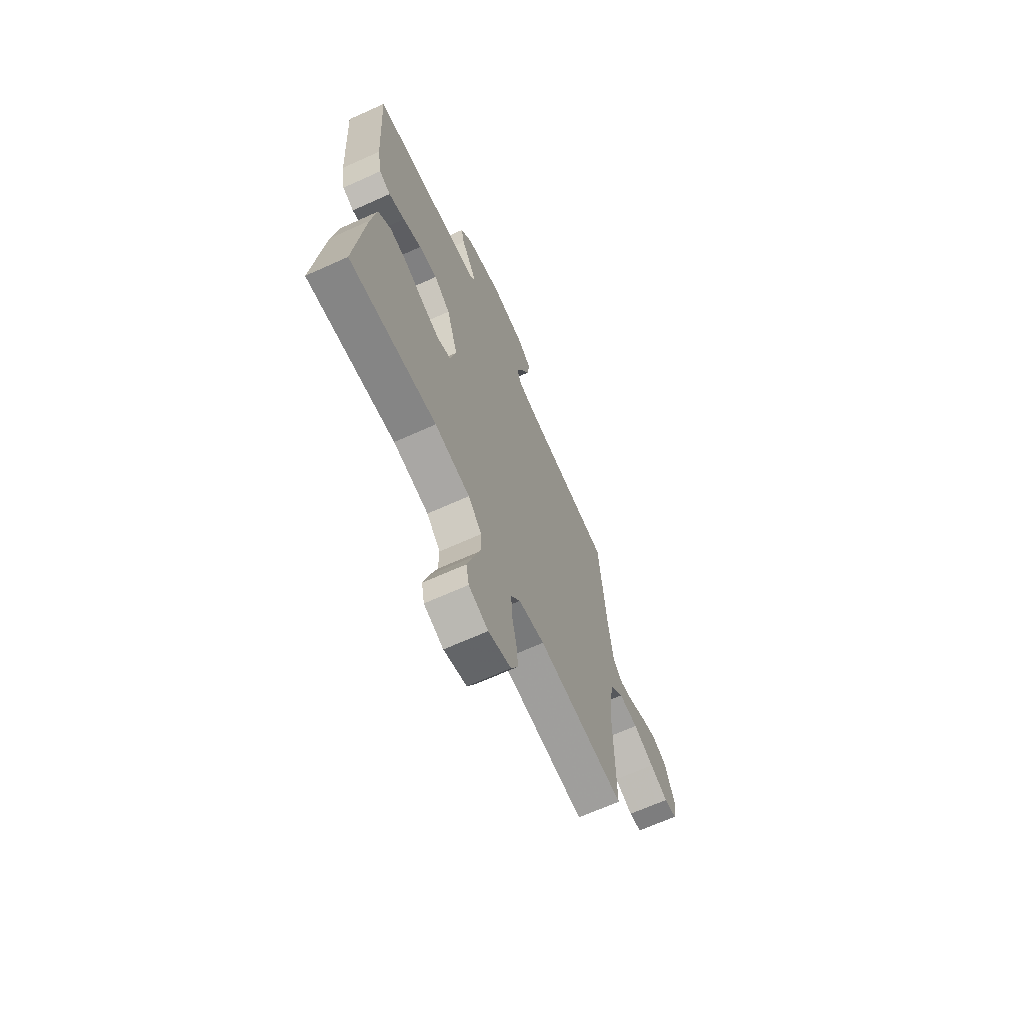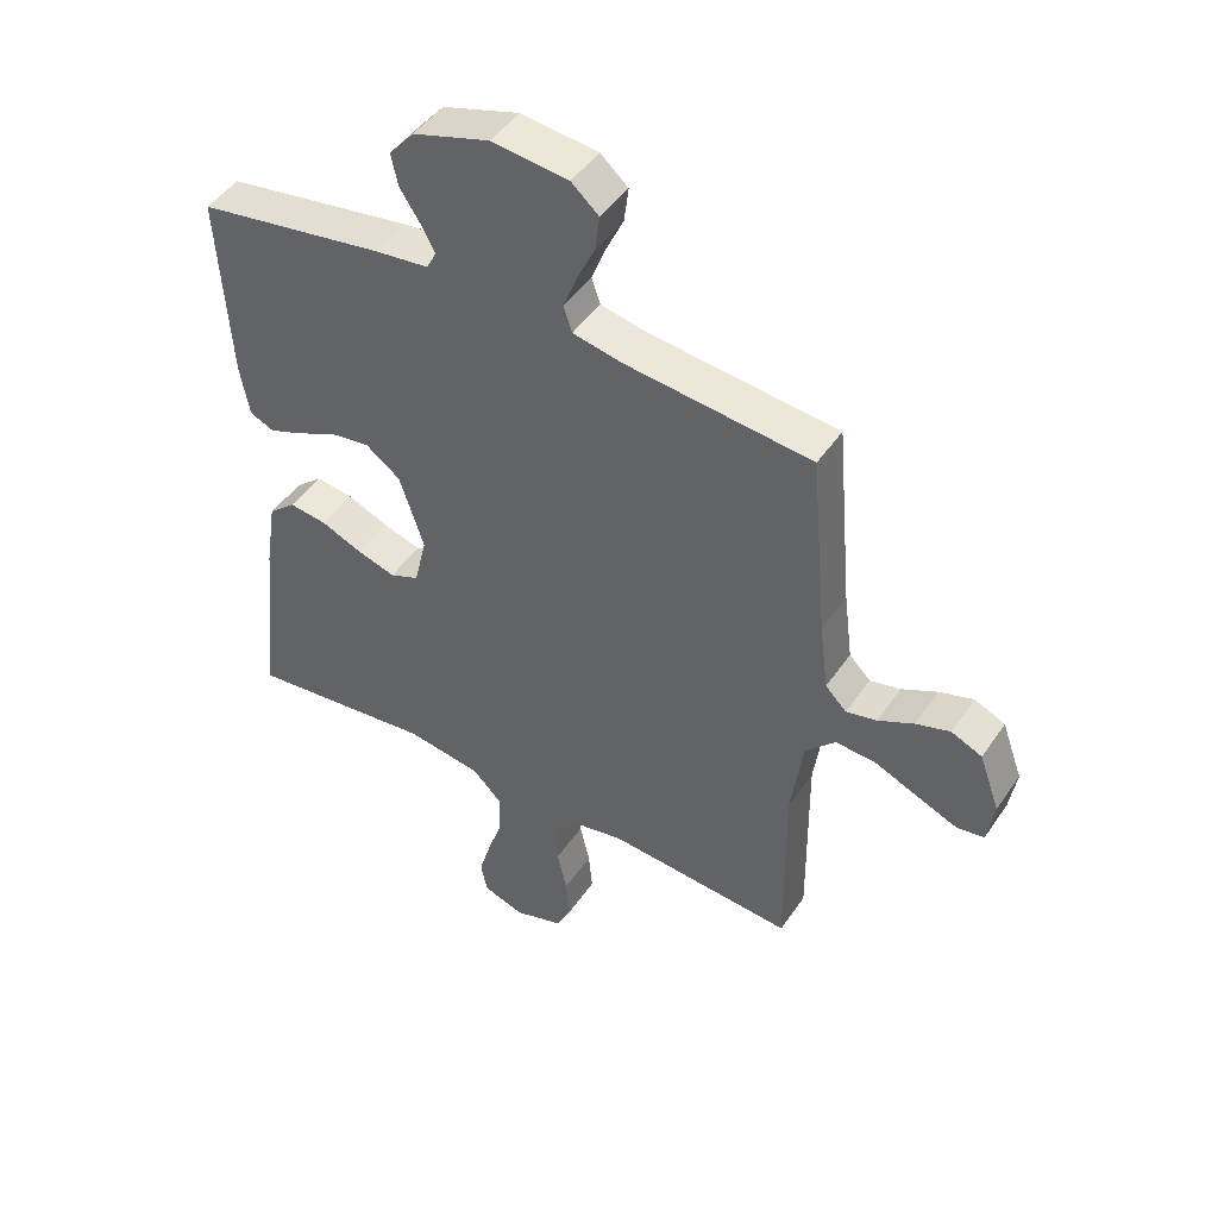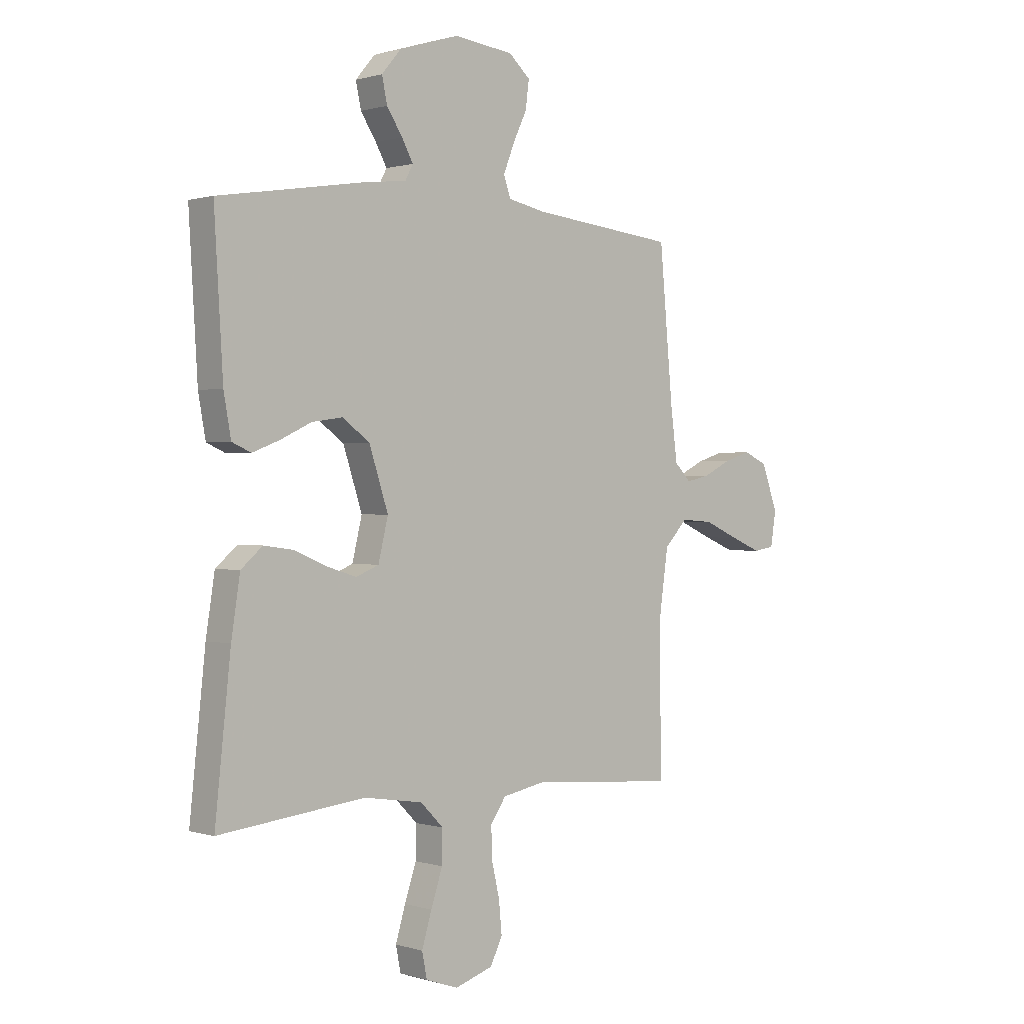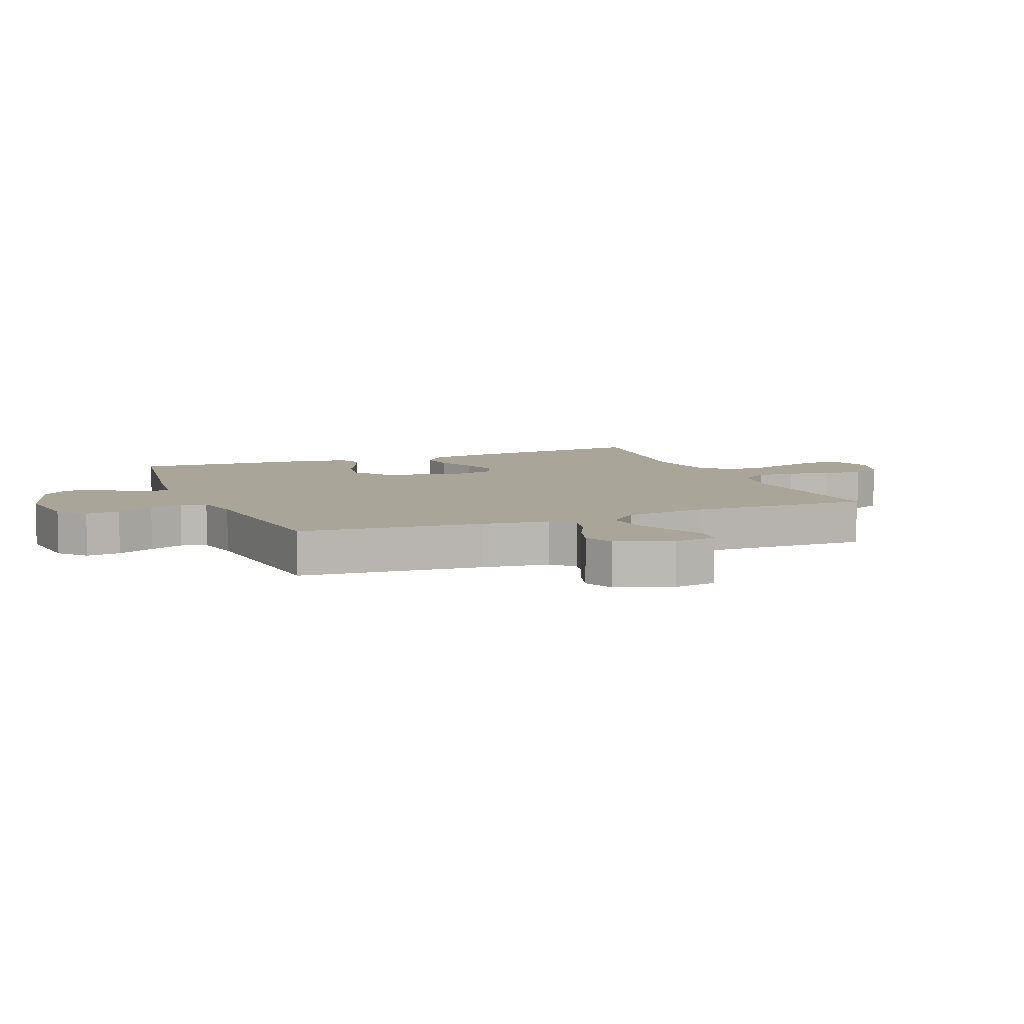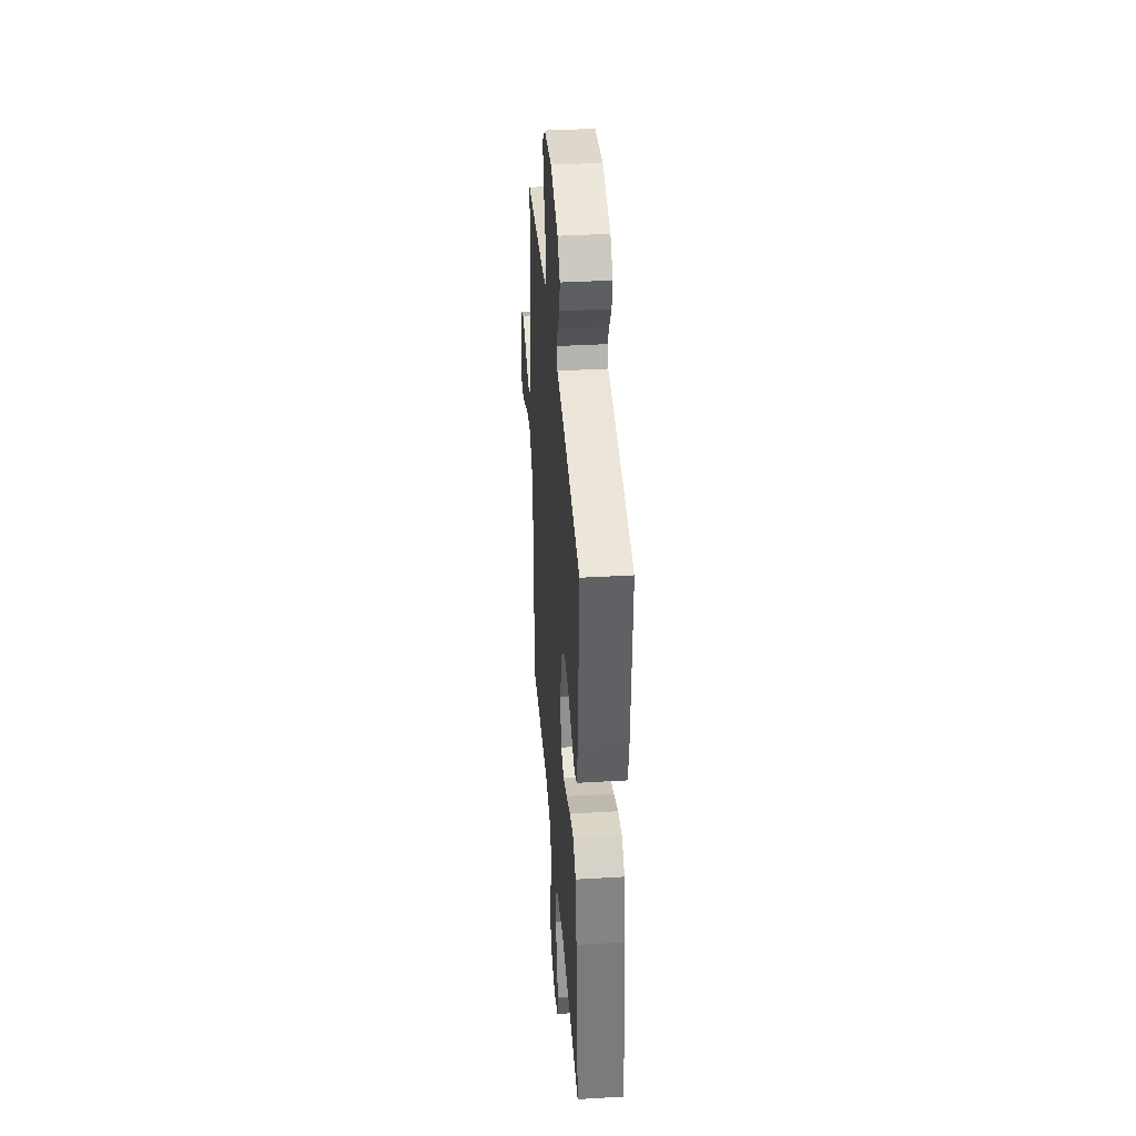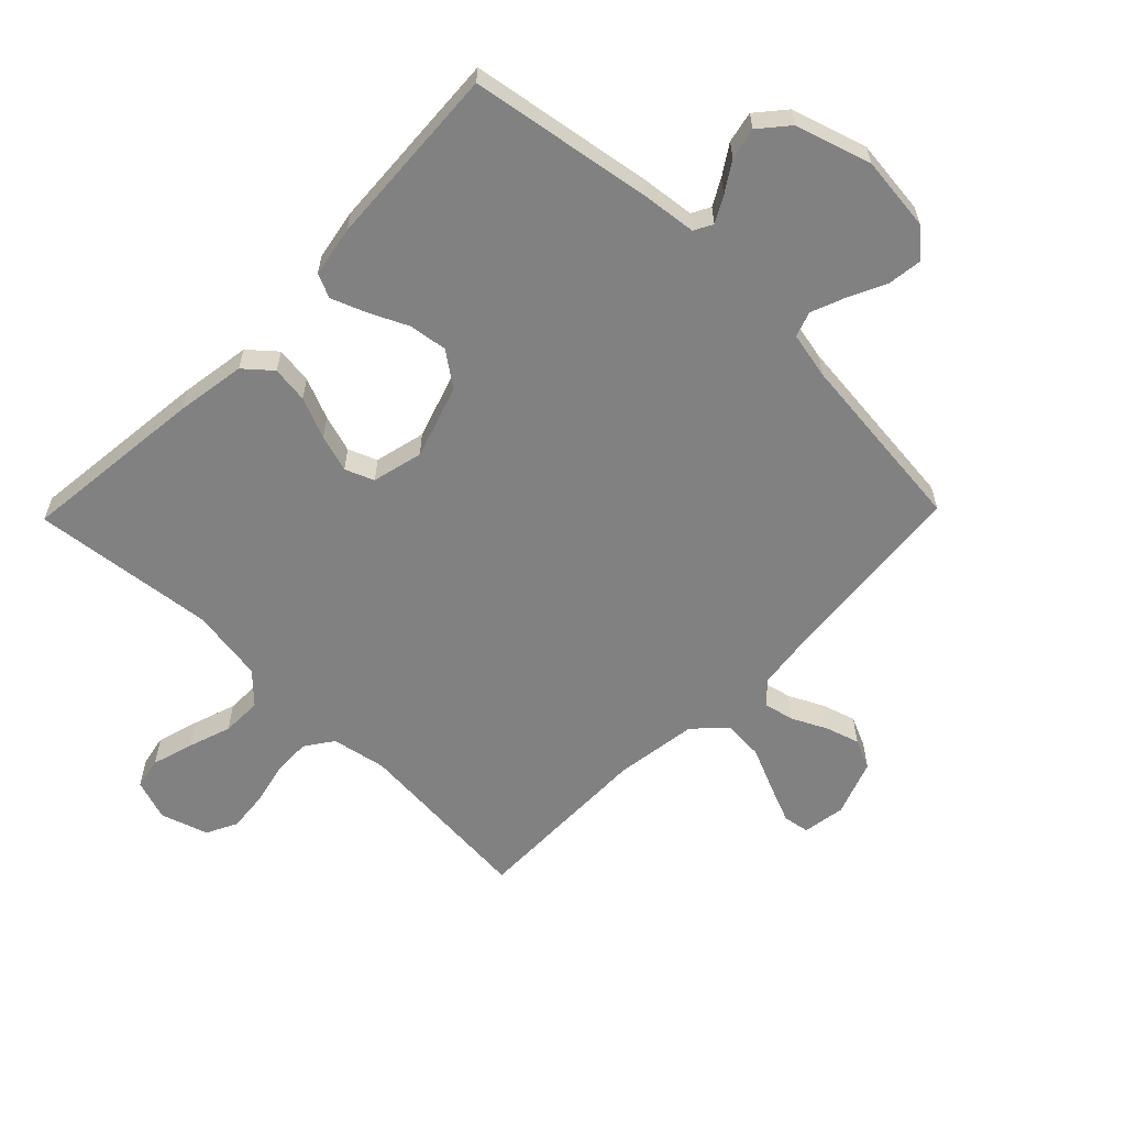
<metadata>
{"format":"obj","ext":"obj","renderer":"f3d","projection":"perspective","resolution":1024,"background":"white","views":[{"elev":-67.2,"azim":-65.7,"up":"+Z"},{"elev":46.4,"azim":32.3,"up":"+Z"},{"elev":0.6,"azim":-42.1,"up":"+Z"},{"elev":7.4,"azim":68.1,"up":"+Y"},{"elev":37.9,"azim":-94.3,"up":"+Z"},{"elev":-60.5,"azim":-44.2,"up":"+Y"}]}
</metadata>
<code>
v -0.5 0.07 0.5
v -0.2 0.07 0.548
v -0.113 0.07 0.558
v -0.097 0.07 0.588
v -0.12 0.07 0.63
v -0.152 0.07 0.679
v -0.163 0.07 0.73
v -0.123 0.07 0.777
v 0 0.07 0.815
v 0.123 0.07 0.801
v 0.167 0.07 0.762
v 0.16 0.07 0.706
v 0.131 0.07 0.645
v 0.109 0.07 0.589
v 0.123 0.07 0.548
v 0.2 0.07 0.532
v 0.5 0.07 0.5
v 0.527 0.07 0.2
v 0.541 0.07 0.091
v 0.575 0.07 0.057
v 0.624 0.07 0.068
v 0.681 0.07 0.096
v 0.736 0.07 0.113
v 0.785 0.07 0.091
v 0.818 0.07 0
v 0.807 0.07 -0.07
v 0.764 0.07 -0.077
v 0.701 0.07 -0.051
v 0.63 0.07 -0.02
v 0.564 0.07 -0.015
v 0.516 0.07 -0.065
v 0.497 0.07 -0.2
v 0.5 0.07 -0.5
v 0.2 0.07 -0.476
v 0.111 0.07 -0.493
v 0.079 0.07 -0.539
v 0.081 0.07 -0.602
v 0.097 0.07 -0.671
v 0.103 0.07 -0.736
v 0.078 0.07 -0.786
v 0 0.07 -0.811
v -0.067 0.07 -0.788
v -0.077 0.07 -0.737
v -0.057 0.07 -0.67
v -0.033 0.07 -0.599
v -0.032 0.07 -0.533
v -0.079 0.07 -0.486
v -0.2 0.07 -0.467
v -0.5 0.07 -0.5
v -0.468 0.07 -0.2
v -0.45 0.07 -0.085
v -0.406 0.07 -0.047
v -0.346 0.07 -0.055
v -0.279 0.07 -0.083
v -0.218 0.07 -0.102
v -0.171 0.07 -0.083
v -0.151 0.07 0
v -0.19 0.07 0.119
v -0.246 0.07 0.16
v -0.309 0.07 0.151
v -0.373 0.07 0.121
v -0.428 0.07 0.1
v -0.467 0.07 0.117
v -0.482 0.07 0.2
v -0.5 0 0.5
v -0.2 0 0.548
v -0.113 0 0.558
v -0.097 0 0.588
v -0.12 0 0.63
v -0.152 0 0.679
v -0.163 0 0.73
v -0.123 0 0.777
v 0 0 0.815
v 0.123 0 0.801
v 0.167 0 0.762
v 0.16 0 0.706
v 0.131 0 0.645
v 0.109 0 0.589
v 0.123 0 0.548
v 0.2 0 0.532
v 0.5 0 0.5
v 0.527 0 0.2
v 0.541 0 0.091
v 0.575 0 0.057
v 0.624 0 0.068
v 0.681 0 0.096
v 0.736 0 0.113
v 0.785 0 0.091
v 0.818 0 0
v 0.807 0 -0.07
v 0.764 0 -0.077
v 0.701 0 -0.051
v 0.63 0 -0.02
v 0.564 0 -0.015
v 0.516 0 -0.065
v 0.497 0 -0.2
v 0.5 0 -0.5
v 0.2 0 -0.476
v 0.111 0 -0.493
v 0.079 0 -0.539
v 0.081 0 -0.602
v 0.097 0 -0.671
v 0.103 0 -0.736
v 0.078 0 -0.786
v 0 0 -0.811
v -0.067 0 -0.788
v -0.077 0 -0.737
v -0.057 0 -0.67
v -0.033 0 -0.599
v -0.032 0 -0.533
v -0.079 0 -0.486
v -0.2 0 -0.467
v -0.5 0 -0.5
v -0.468 0 -0.2
v -0.45 0 -0.085
v -0.406 0 -0.047
v -0.346 0 -0.055
v -0.279 0 -0.083
v -0.218 0 -0.102
v -0.171 0 -0.083
v -0.151 0 0
v -0.19 0 0.119
v -0.246 0 0.16
v -0.309 0 0.151
v -0.373 0 0.121
v -0.428 0 0.1
v -0.467 0 0.117
v -0.482 0 0.2
f 60 61 62 63
f 60 63 64 1
f 51 52 53 54
f 51 54 55
f 48 49 50 51
f 47 48 51 55
f 46 47 55 56
f 42 43 44 45
f 40 41 42 45
f 40 45 46
f 37 38 39 40
f 36 37 40 46
f 35 36 46 56
f 32 33 34
f 31 32 34 35
f 26 27 28 29
f 24 25 26 29
f 24 29 30
f 21 22 23 24
f 20 21 24 30
f 19 20 30 31
f 16 17 18
f 15 16 18 19
f 10 11 12 13
f 10 13 14
f 9 10 14
f 8 9 14 15
f 5 6 7 8
f 4 5 8 15
f 60 1 2 3
f 59 60 3 4
f 31 35 56 57
f 31 57 58
f 19 31 58 59
f 4 15 19 59
f 127 126 125 124
f 65 128 127 124
f 118 117 116 115
f 119 118 115
f 115 114 113 112
f 119 115 112 111
f 120 119 111 110
f 109 108 107 106
f 109 106 105 104
f 110 109 104
f 104 103 102 101
f 110 104 101 100
f 120 110 100 99
f 98 97 96
f 99 98 96 95
f 93 92 91 90
f 93 90 89 88
f 94 93 88
f 88 87 86 85
f 94 88 85 84
f 95 94 84 83
f 82 81 80
f 83 82 80 79
f 77 76 75 74
f 78 77 74
f 78 74 73
f 79 78 73 72
f 72 71 70 69
f 79 72 69 68
f 67 66 65 124
f 68 67 124 123
f 121 120 99 95
f 122 121 95
f 123 122 95 83
f 123 83 79 68
f 1 65 66 2
f 2 66 67 3
f 3 67 68 4
f 4 68 69 5
f 5 69 70 6
f 6 70 71 7
f 7 71 72 8
f 8 72 73 9
f 9 73 74 10
f 10 74 75 11
f 11 75 76 12
f 12 76 77 13
f 13 77 78 14
f 14 78 79 15
f 15 79 80 16
f 16 80 81 17
f 17 81 82 18
f 18 82 83 19
f 19 83 84 20
f 20 84 85 21
f 21 85 86 22
f 22 86 87 23
f 23 87 88 24
f 24 88 89 25
f 25 89 90 26
f 26 90 91 27
f 27 91 92 28
f 28 92 93 29
f 29 93 94 30
f 30 94 95 31
f 31 95 96 32
f 32 96 97 33
f 33 97 98 34
f 34 98 99 35
f 35 99 100 36
f 36 100 101 37
f 37 101 102 38
f 38 102 103 39
f 39 103 104 40
f 40 104 105 41
f 41 105 106 42
f 42 106 107 43
f 43 107 108 44
f 44 108 109 45
f 45 109 110 46
f 46 110 111 47
f 47 111 112 48
f 48 112 113 49
f 49 113 114 50
f 50 114 115 51
f 51 115 116 52
f 52 116 117 53
f 53 117 118 54
f 54 118 119 55
f 55 119 120 56
f 56 120 121 57
f 57 121 122 58
f 58 122 123 59
f 59 123 124 60
f 60 124 125 61
f 61 125 126 62
f 62 126 127 63
f 63 127 128 64
f 64 128 65 1

</code>
